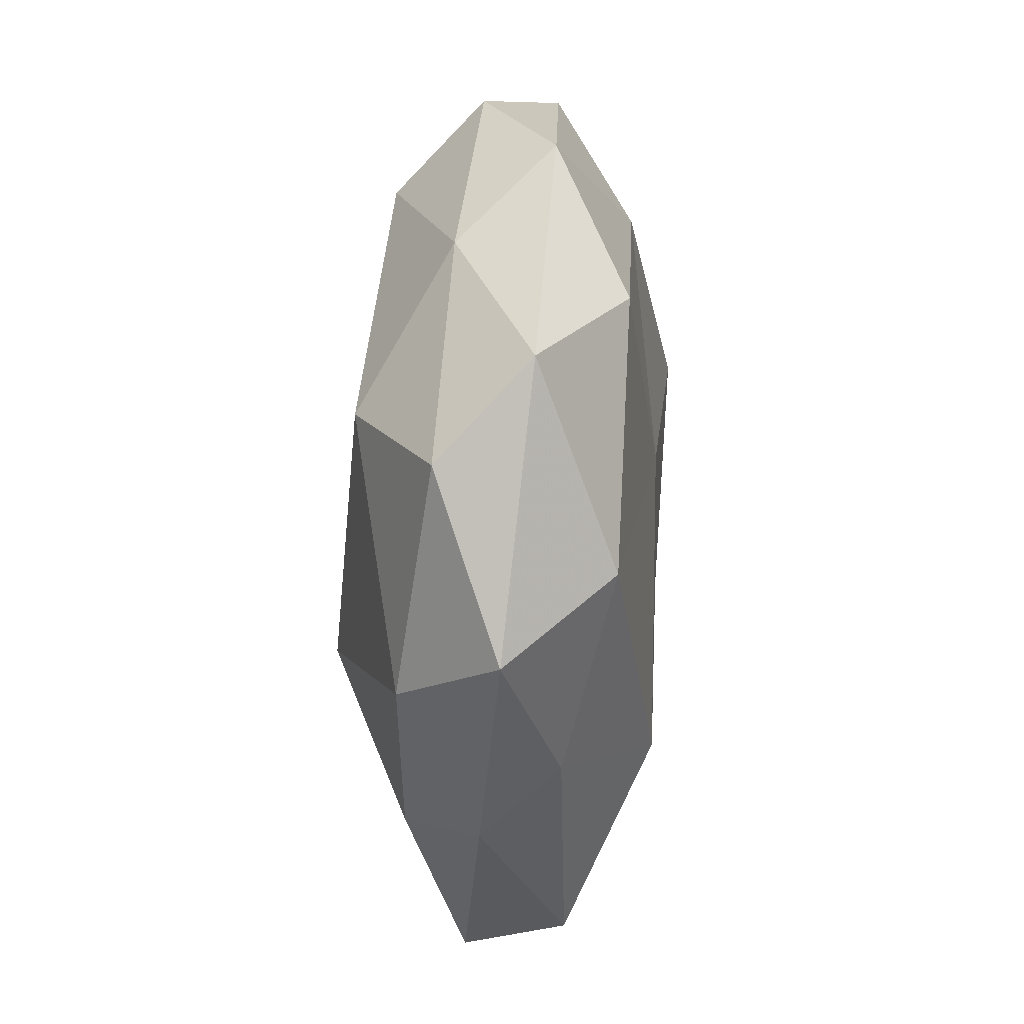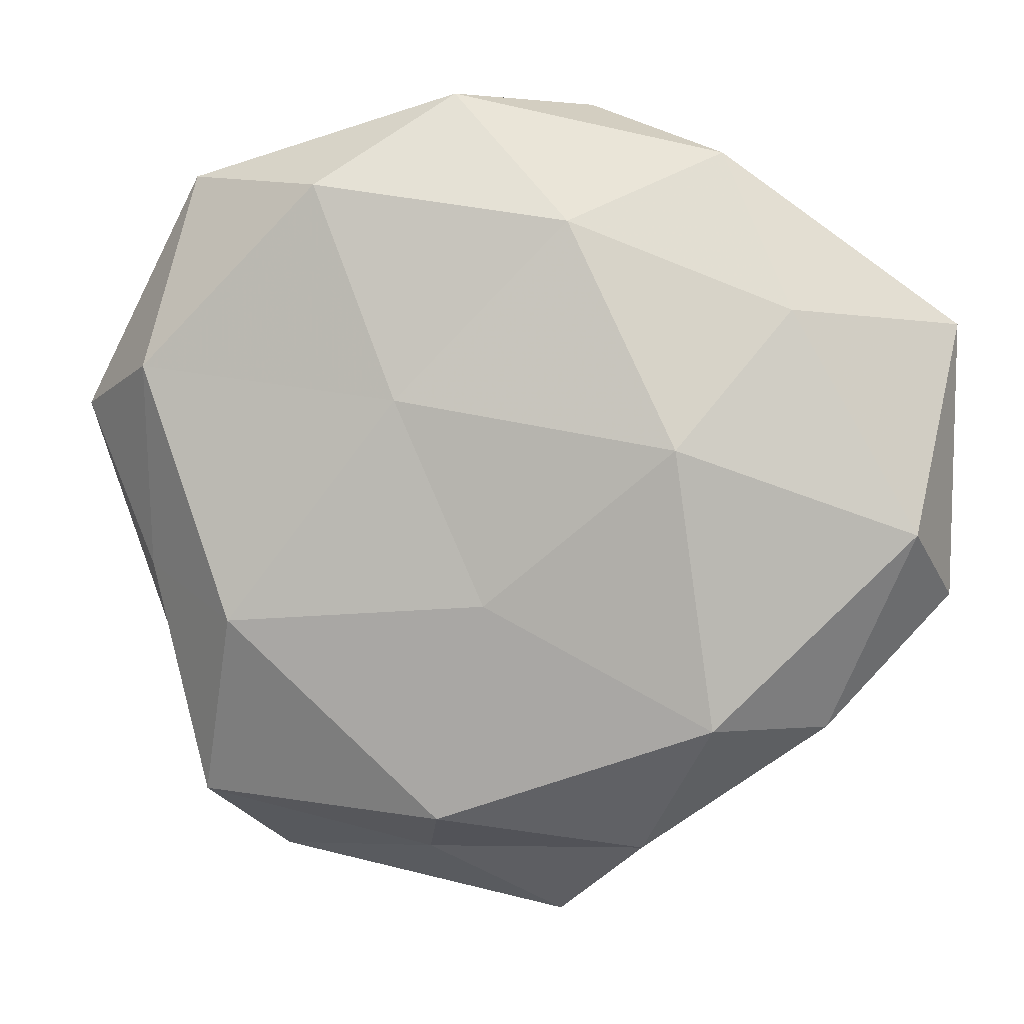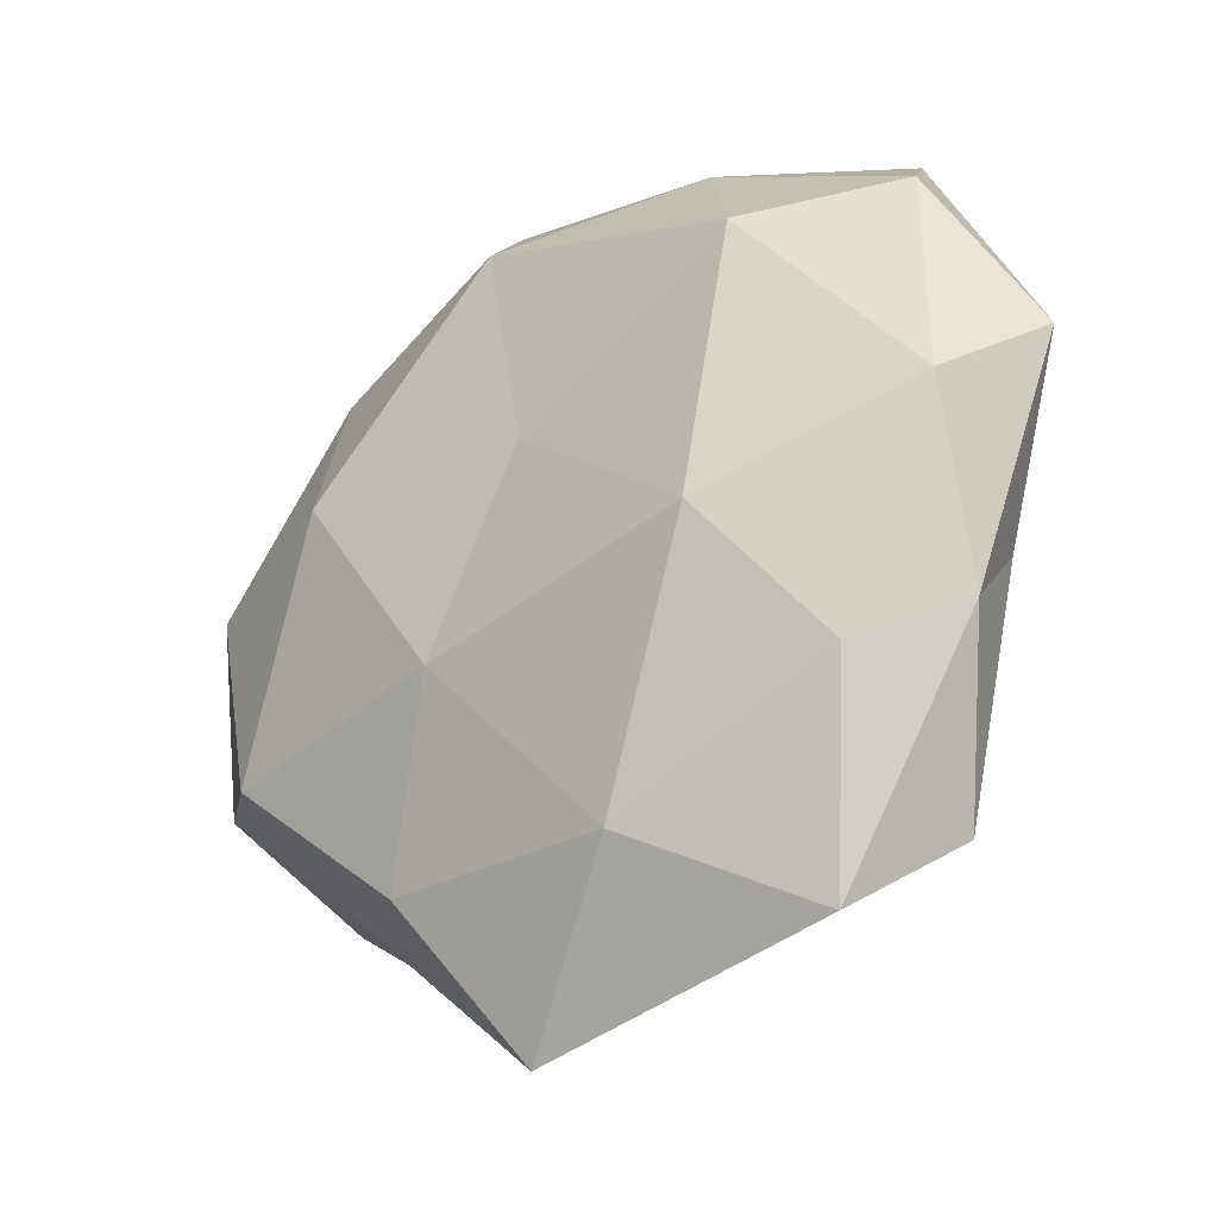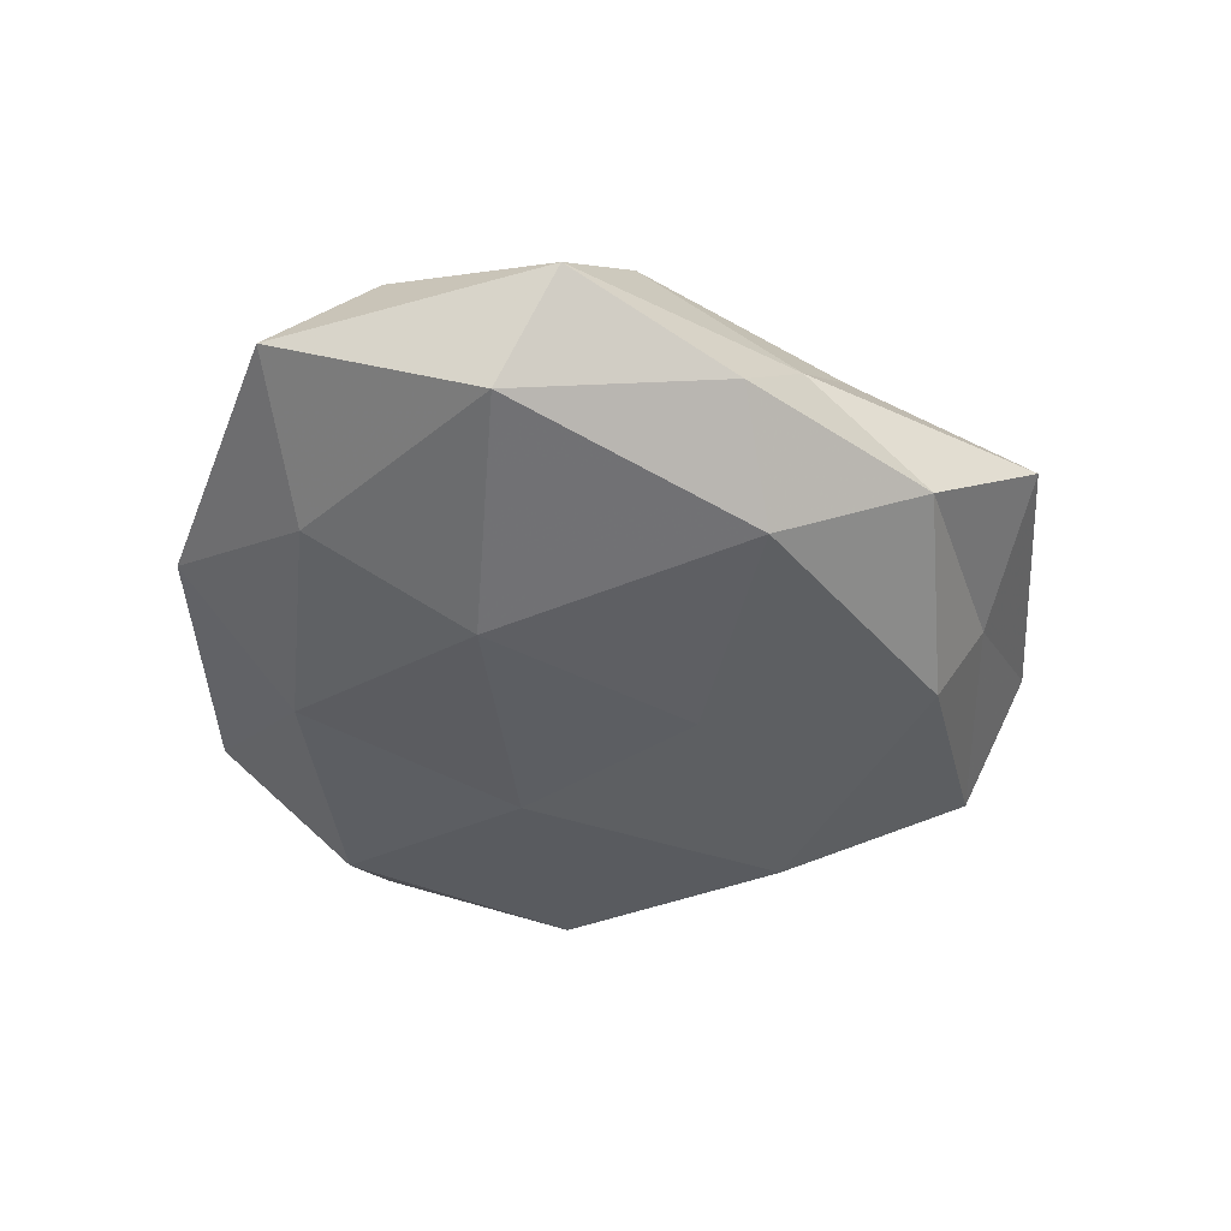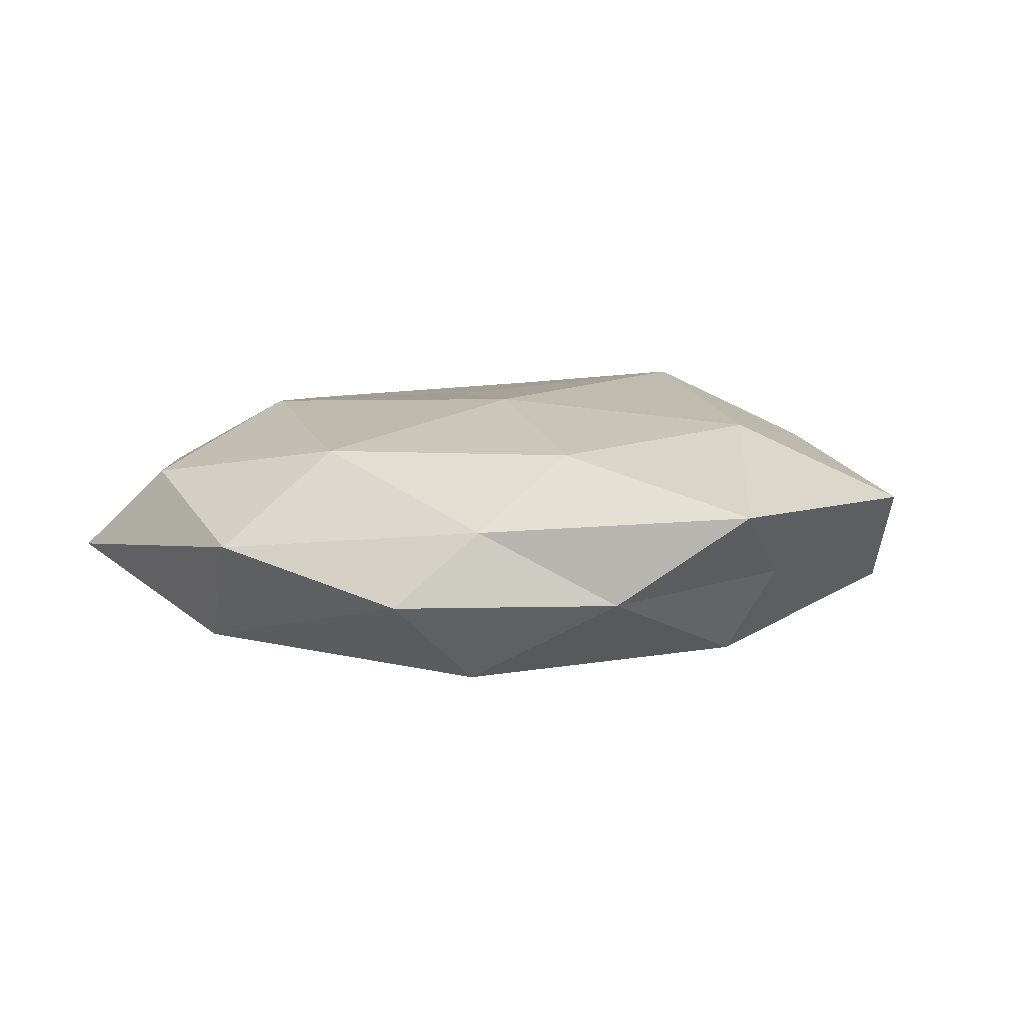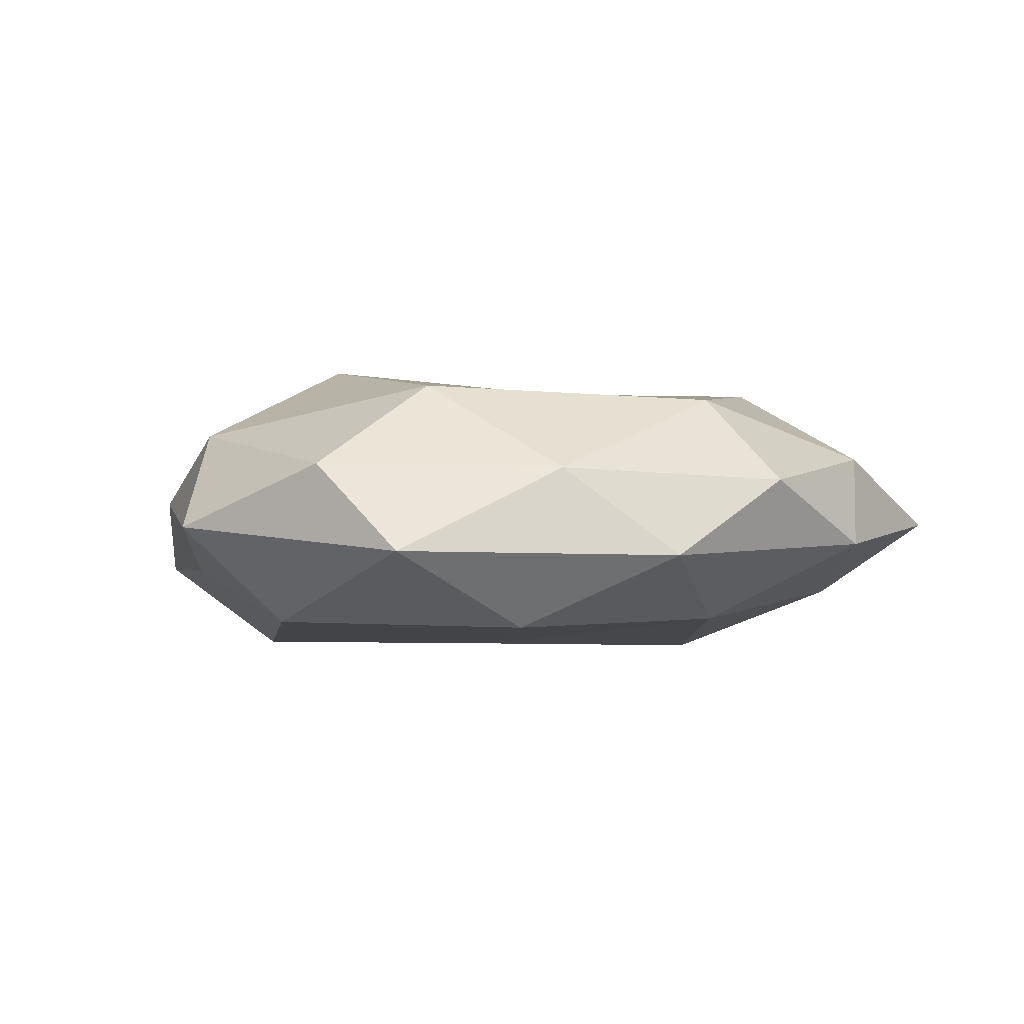
<metadata>
{"format":"obj","ext":"obj","renderer":"f3d","projection":"perspective","resolution":1024,"background":"white","views":[{"elev":30.6,"azim":93.4,"up":"+Y"},{"elev":5.0,"azim":-169.3,"up":"+Y"},{"elev":-29.6,"azim":39.3,"up":"+Y"},{"elev":-40.0,"azim":-74.5,"up":"+Z"},{"elev":7.8,"azim":-40.1,"up":"+Z"},{"elev":-0.2,"azim":150.5,"up":"+Z"}]}
</metadata>
<code>
v -0.006157 -0.0543 0.005621
v 0.03704 -0.03747 -0.007988
v -0.05551 0.02122 -0.001442
v 0.0542 0.01101 -0.001546
v 0.000323 0.01055 0.01661
v 0.04729 0.002591 0.01019
v 0.04425 0.02941 0.006145
v -0.01925 -0.03497 0.01268
v -0.01814 -0.04341 -0.005399
v 0.005436 0.04932 -0.004886
v 0.02991 -0.04694 0.004513
v -0.02944 0.01315 0.017
v -0.03385 0.03337 0.007537
v 0.01031 0.01218 -0.01725
v 0.005889 -0.0389 -0.01439
v 0.03107 -0.01468 -0.01777
v -0.05504 -0.0118 0.001863
v -0.0006028 -0.01223 -0.01784
v 0.0277 0.02619 0.01612
v 0.03572 -0.0234 0.01092
v -0.02786 -0.02679 -0.01577
v -0.02361 0.006667 -0.01879
v -0.01075 -0.01309 0.01789
v -0.009952 0.03346 -0.0135
v 0.03868 0.0396 -0.004253
v 0.01043 -0.0366 0.01479
v 0.04521 -0.01798 0.001452
v 0.04393 -0.008983 -0.007657
v 0.02105 0.03798 -0.01371
v 0.02421 -0.007585 0.01976
v 0.01789 0.0427 0.005692
v -0.01017 0.04845 0.004366
v 0.04298 0.01605 -0.0134
v -0.05131 -0.003494 -0.01069
v -0.05078 0.009611 0.009127
v -0.04184 -0.0162 0.01327
v -0.03097 -0.03209 0.003649
v 0.009013 -0.04465 -0.003681
v -0.03633 0.02298 -0.01074
v -0.0273 0.04185 -0.0038
v -0.006116 0.03815 0.01466
v -0.04063 -0.0275 -0.005325
f 4 7 6
f 2 15 16
f 16 18 14
f 16 15 18
f 6 7 19
f 15 9 21
f 18 15 21
f 14 18 22
f 21 22 18
f 12 23 5
f 14 22 24
f 4 25 7
f 1 26 8
f 11 26 1
f 11 20 26
f 23 8 26
f 4 6 27
f 27 11 2
f 27 6 20
f 27 20 11
f 28 2 16
f 28 27 2
f 28 4 27
f 24 10 29
f 29 14 24
f 25 29 10
f 30 19 5
f 6 19 30
f 20 6 30
f 5 23 30
f 30 26 20
f 23 26 30
f 31 19 7
f 7 25 31
f 25 10 31
f 31 10 32
f 16 14 33
f 33 25 4
f 28 33 4
f 28 16 33
f 33 14 29
f 33 29 25
f 3 34 17
f 34 22 21
f 35 13 3
f 35 12 13
f 35 3 17
f 36 8 23
f 36 23 12
f 35 36 12
f 35 17 36
f 8 37 1
f 37 9 1
f 36 37 8
f 17 37 36
f 1 9 38
f 38 11 1
f 2 11 38
f 2 38 15
f 15 38 9
f 24 22 39
f 3 39 34
f 34 39 22
f 13 40 3
f 40 10 24
f 40 32 10
f 13 32 40
f 3 40 39
f 39 40 24
f 12 5 41
f 12 41 13
f 41 5 19
f 41 19 31
f 13 41 32
f 32 41 31
f 21 9 42
f 17 34 42
f 42 34 21
f 37 42 9
f 17 42 37

</code>
